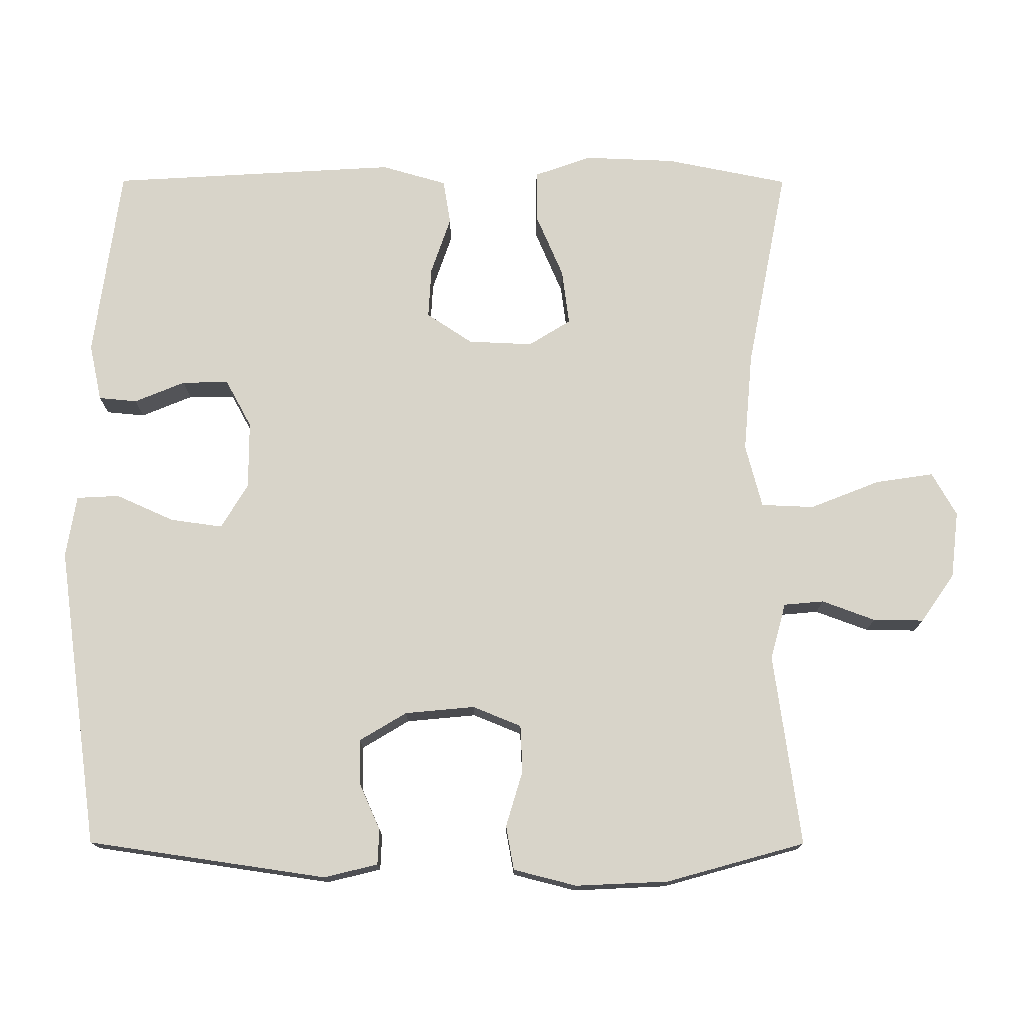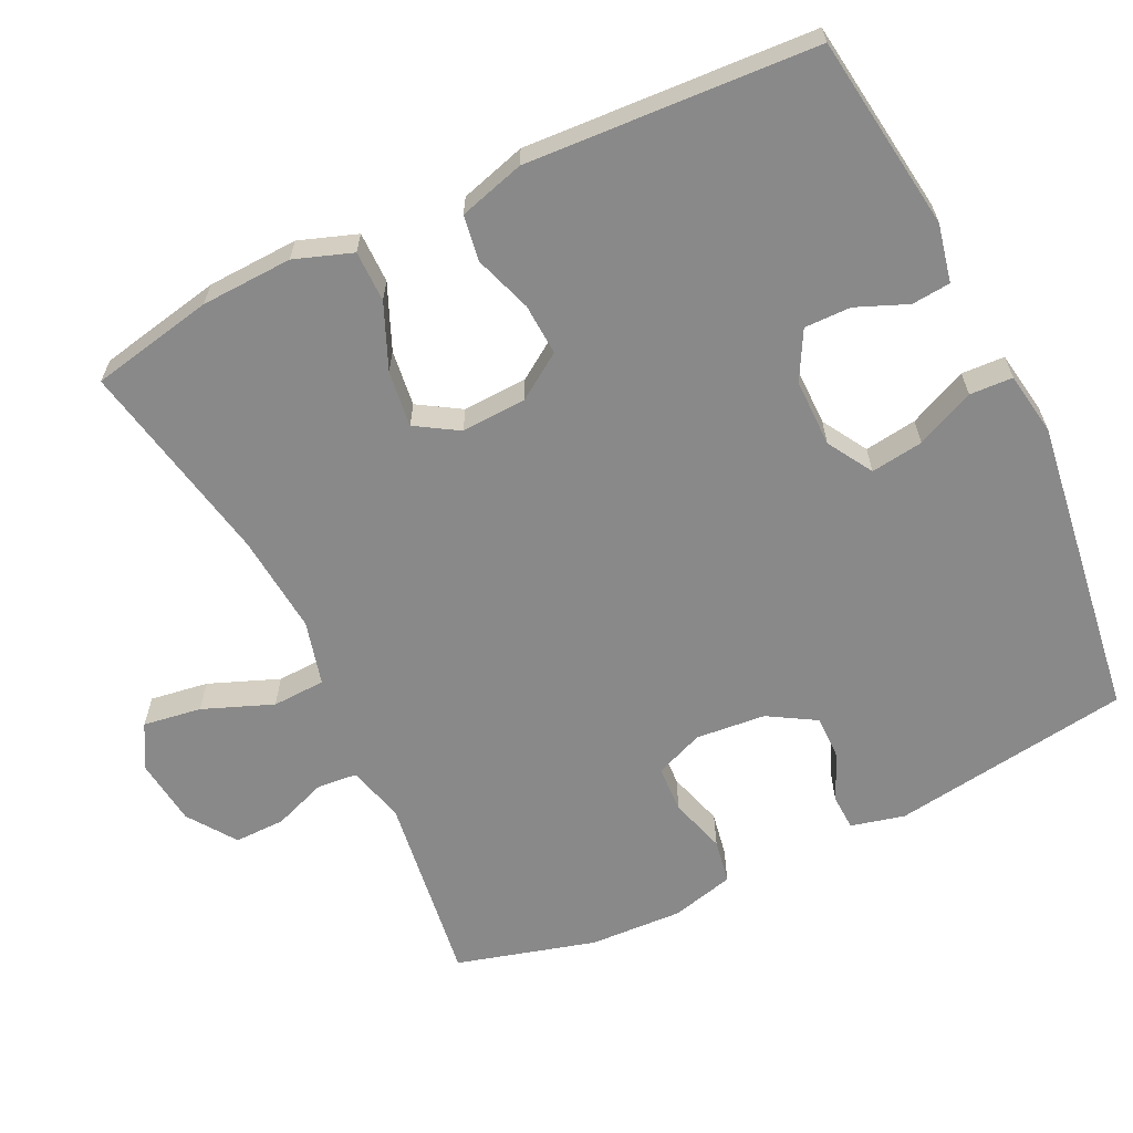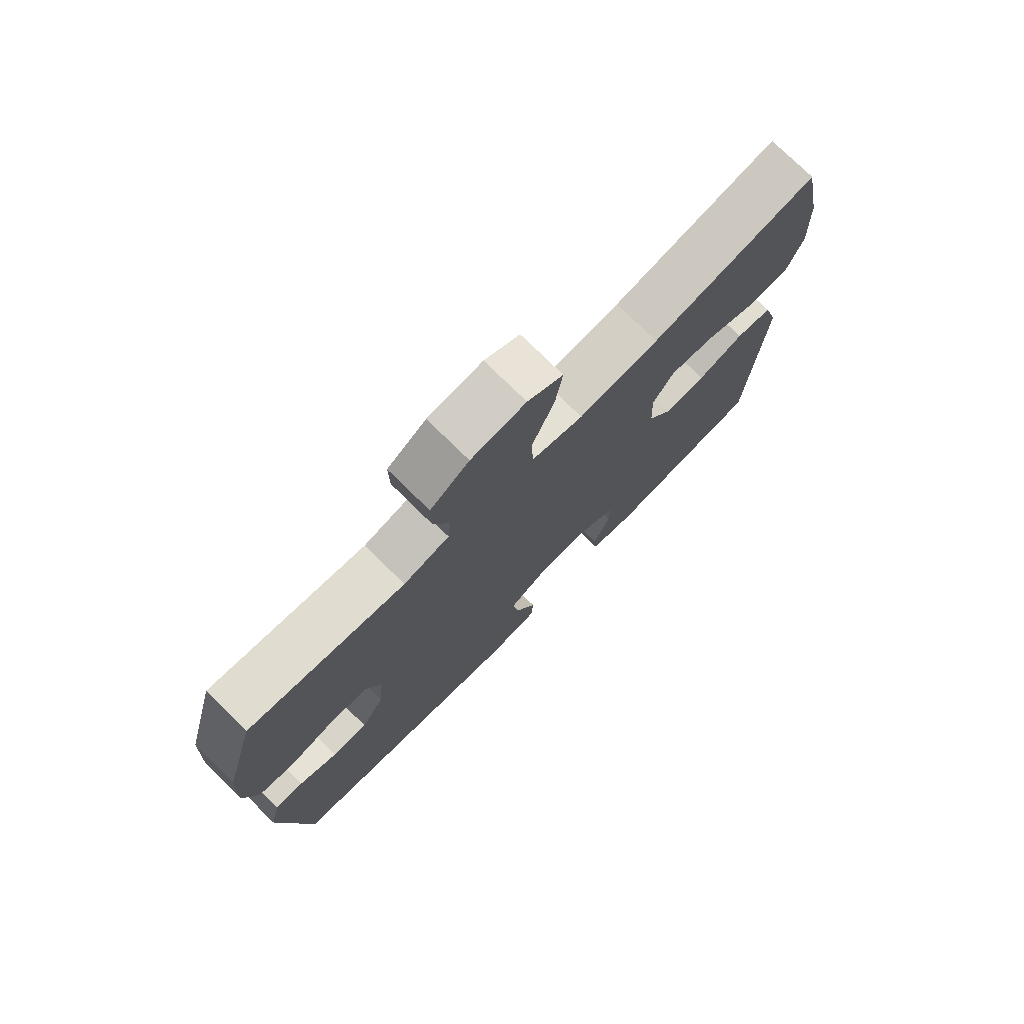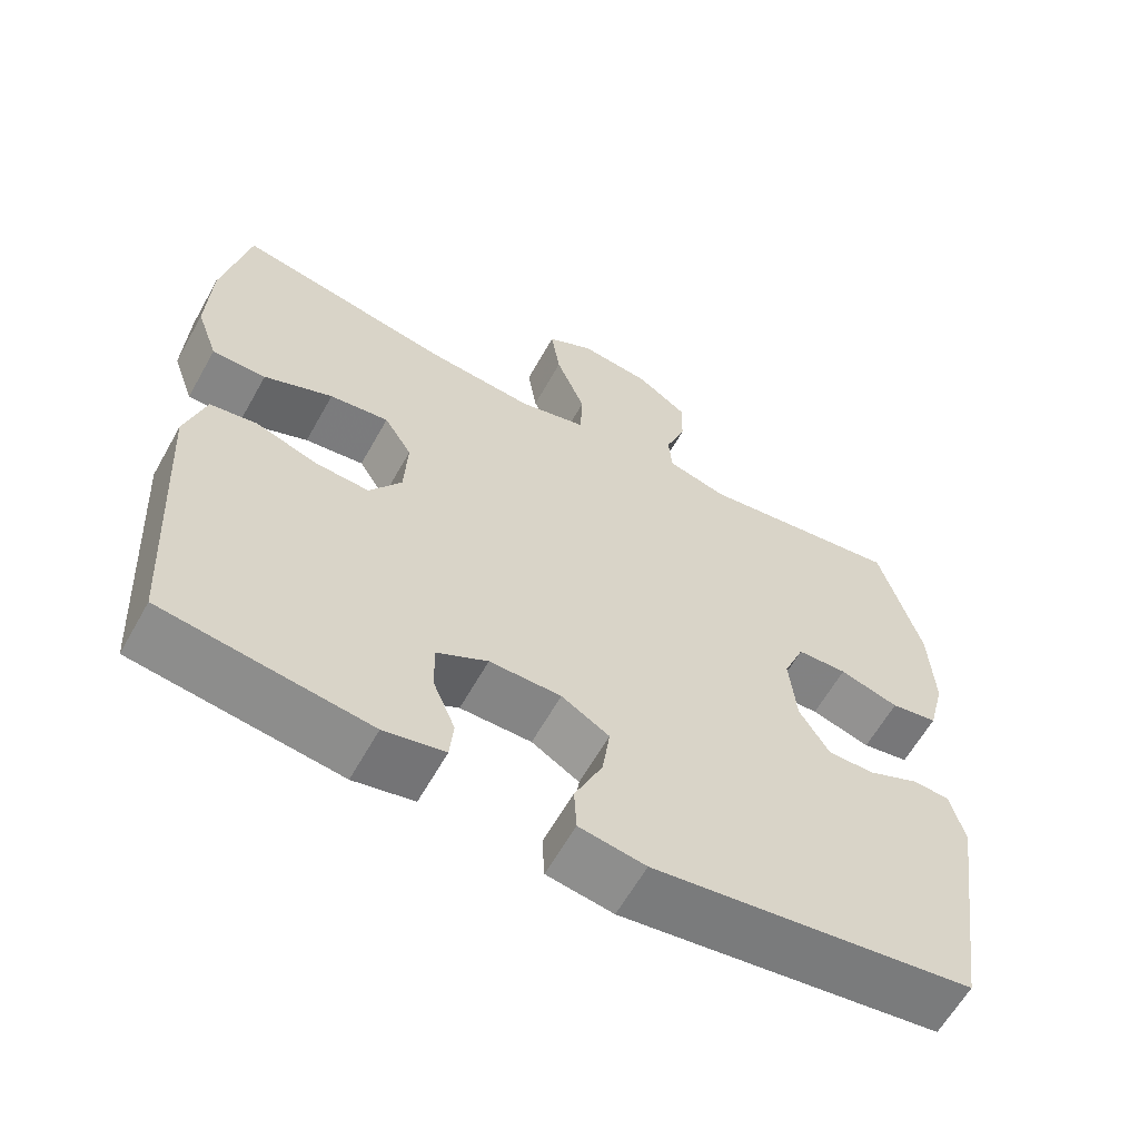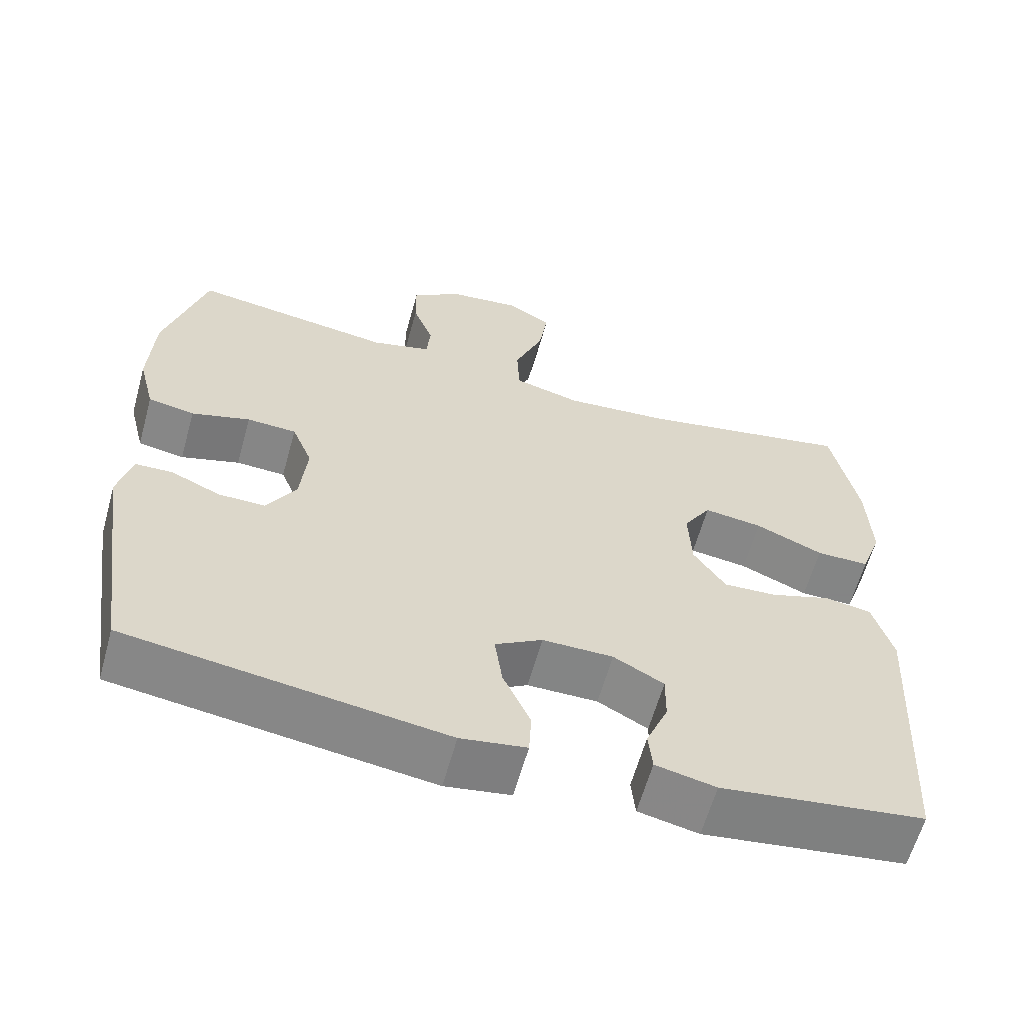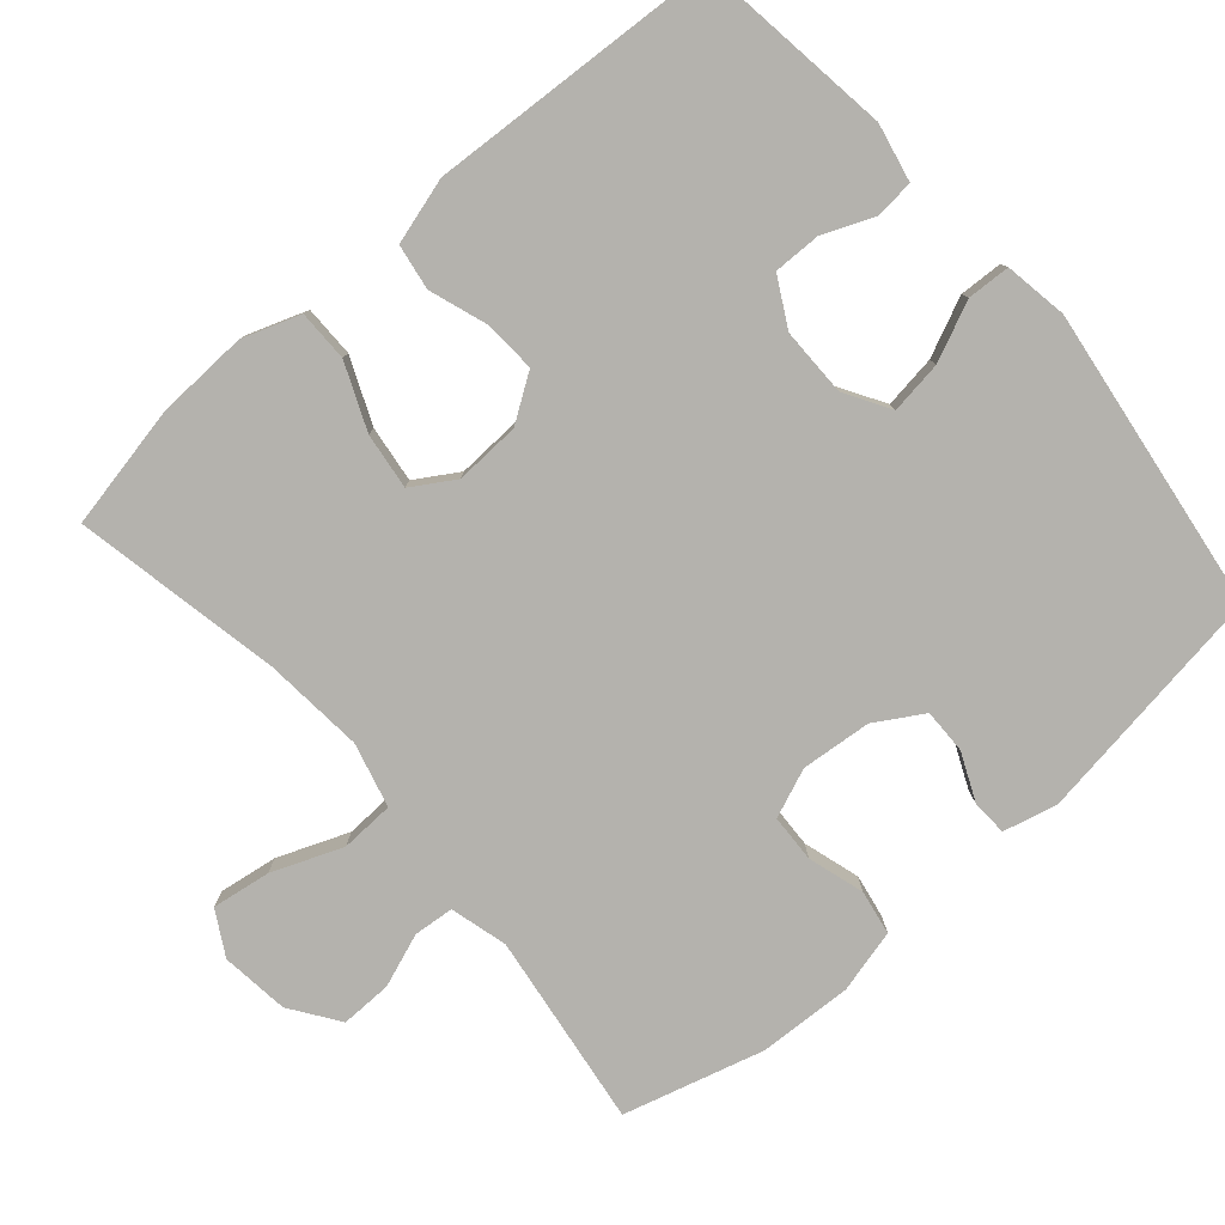
<metadata>
{"format":"obj","ext":"obj","renderer":"f3d","projection":"perspective","resolution":1024,"background":"white","views":[{"elev":75.1,"azim":-89.9,"up":"+Y"},{"elev":-63.1,"azim":115.8,"up":"+Y"},{"elev":76.0,"azim":-45.4,"up":"+Z"},{"elev":-61.8,"azim":150.8,"up":"+Z"},{"elev":-61.6,"azim":-15.5,"up":"+Z"},{"elev":-79.6,"azim":131.0,"up":"+Y"}]}
</metadata>
<code>
v 0.5 0.07 -0.5
v 0.233 0.07 -0.536
v 0.154 0.07 -0.519
v 0.149 0.07 -0.466
v 0.178 0.07 -0.396
v 0.179 0.07 -0.332
v 0.113 0.07 -0.296
v 0.02 0.07 -0.296
v -0.042 0.07 -0.333
v -0.032 0.07 -0.405
v 0.004 0.07 -0.485
v 0.001 0.07 -0.544
v -0.085 0.07 -0.558
v -0.5 0.07 -0.5
v -0.548 0.07 -0.171
v -0.53 0.07 -0.097
v -0.481 0.07 -0.095
v -0.416 0.07 -0.124
v -0.355 0.07 -0.125
v -0.316 0.07 -0.06
v -0.307 0.07 0.036
v -0.334 0.07 0.103
v -0.399 0.07 0.106
v -0.476 0.07 0.083
v -0.537 0.07 0.094
v -0.559 0.07 0.181
v -0.553 0.07 0.309
v -0.5 0.07 0.5
v -0.235 0.07 0.463
v -0.157 0.07 0.484
v -0.152 0.07 0.539
v -0.179 0.07 0.612
v -0.18 0.07 0.682
v -0.114 0.07 0.728
v -0.021 0.07 0.739
v 0.039 0.07 0.705
v 0.027 0.07 0.625
v -0.011 0.07 0.529
v -0.008 0.07 0.456
v 0.08 0.07 0.433
v 0.217 0.07 0.445
v 0.5 0.07 0.5
v 0.534 0.07 0.331
v 0.539 0.07 0.206
v 0.511 0.07 0.127
v 0.441 0.07 0.127
v 0.352 0.07 0.165
v 0.275 0.07 0.175
v 0.239 0.07 0.117
v 0.243 0.07 0.028
v 0.285 0.07 -0.035
v 0.356 0.07 -0.031
v 0.435 0.07 -0.004
v 0.497 0.07 -0.014
v 0.523 0.07 -0.104
v 0.5 0 -0.5
v 0.233 0 -0.536
v 0.154 0 -0.519
v 0.149 0 -0.466
v 0.178 0 -0.396
v 0.179 0 -0.332
v 0.113 0 -0.296
v 0.02 0 -0.296
v -0.042 0 -0.333
v -0.032 0 -0.405
v 0.004 0 -0.485
v 0.001 0 -0.544
v -0.085 0 -0.558
v -0.5 0 -0.5
v -0.548 0 -0.171
v -0.53 0 -0.097
v -0.481 0 -0.095
v -0.416 0 -0.124
v -0.355 0 -0.125
v -0.316 0 -0.06
v -0.307 0 0.036
v -0.334 0 0.103
v -0.399 0 0.106
v -0.476 0 0.083
v -0.537 0 0.094
v -0.559 0 0.181
v -0.553 0 0.309
v -0.5 0 0.5
v -0.235 0 0.463
v -0.157 0 0.484
v -0.152 0 0.539
v -0.179 0 0.612
v -0.18 0 0.682
v -0.114 0 0.728
v -0.021 0 0.739
v 0.039 0 0.705
v 0.027 0 0.625
v -0.011 0 0.529
v -0.008 0 0.456
v 0.08 0 0.433
v 0.217 0 0.445
v 0.5 0 0.5
v 0.534 0 0.331
v 0.539 0 0.206
v 0.511 0 0.127
v 0.441 0 0.127
v 0.352 0 0.165
v 0.275 0 0.175
v 0.239 0 0.117
v 0.243 0 0.028
v 0.285 0 -0.035
v 0.356 0 -0.031
v 0.435 0 -0.004
v 0.497 0 -0.014
v 0.523 0 -0.104
f 3 4 5
f 2 3 5
f 1 2 5
f 55 1 5
f 54 55 5
f 53 54 5
f 52 53 5
f 51 52 5 6
f 50 51 6 7
f 49 50 7 8
f 45 46 47
f 44 45 47
f 43 44 47
f 42 43 47
f 41 42 47
f 40 41 47 48
f 39 40 48 49
f 36 37 38
f 35 36 38
f 34 35 38
f 33 34 38
f 32 33 38
f 31 32 38
f 30 31 38 39
f 49 8 9
f 39 49 9
f 30 39 9
f 29 30 9
f 27 28 29
f 26 27 29
f 25 26 29
f 24 25 29
f 23 24 29
f 16 17 18
f 15 16 18
f 14 15 18
f 13 14 18
f 12 13 18
f 11 12 18
f 10 11 18
f 10 18 19
f 9 10 19 20
f 22 23 29
f 21 22 29 9
f 9 20 21
f 60 59 58
f 60 58 57
f 60 57 56
f 60 56 110
f 60 110 109
f 60 109 108
f 60 108 107
f 61 60 107 106
f 62 61 106 105
f 63 62 105 104
f 102 101 100
f 102 100 99
f 102 99 98
f 102 98 97
f 102 97 96
f 103 102 96 95
f 104 103 95 94
f 93 92 91
f 93 91 90
f 93 90 89
f 93 89 88
f 93 88 87
f 93 87 86
f 94 93 86 85
f 64 63 104
f 64 104 94
f 64 94 85
f 64 85 84
f 84 83 82
f 84 82 81
f 84 81 80
f 84 80 79
f 84 79 78
f 73 72 71
f 73 71 70
f 73 70 69
f 73 69 68
f 73 68 67
f 73 67 66
f 73 66 65
f 74 73 65
f 75 74 65 64
f 84 78 77
f 64 84 77 76
f 76 75 64
f 1 56 57 2
f 2 57 58 3
f 3 58 59 4
f 4 59 60 5
f 5 60 61 6
f 6 61 62 7
f 7 62 63 8
f 8 63 64 9
f 9 64 65 10
f 10 65 66 11
f 11 66 67 12
f 12 67 68 13
f 13 68 69 14
f 14 69 70 15
f 15 70 71 16
f 16 71 72 17
f 17 72 73 18
f 18 73 74 19
f 19 74 75 20
f 20 75 76 21
f 21 76 77 22
f 22 77 78 23
f 23 78 79 24
f 24 79 80 25
f 25 80 81 26
f 26 81 82 27
f 27 82 83 28
f 28 83 84 29
f 29 84 85 30
f 30 85 86 31
f 31 86 87 32
f 32 87 88 33
f 33 88 89 34
f 34 89 90 35
f 35 90 91 36
f 36 91 92 37
f 37 92 93 38
f 38 93 94 39
f 39 94 95 40
f 40 95 96 41
f 41 96 97 42
f 42 97 98 43
f 43 98 99 44
f 44 99 100 45
f 45 100 101 46
f 46 101 102 47
f 47 102 103 48
f 48 103 104 49
f 49 104 105 50
f 50 105 106 51
f 51 106 107 52
f 52 107 108 53
f 53 108 109 54
f 54 109 110 55
f 55 110 56 1

</code>
